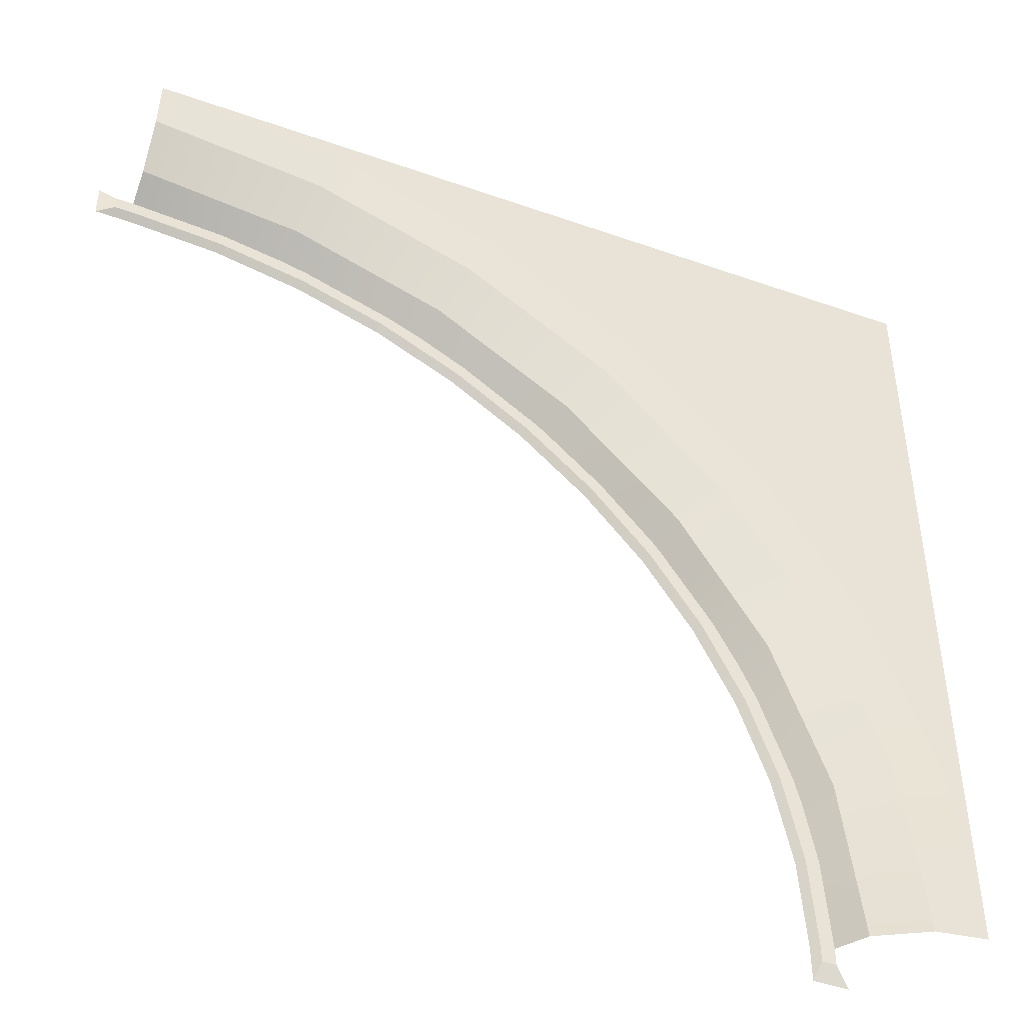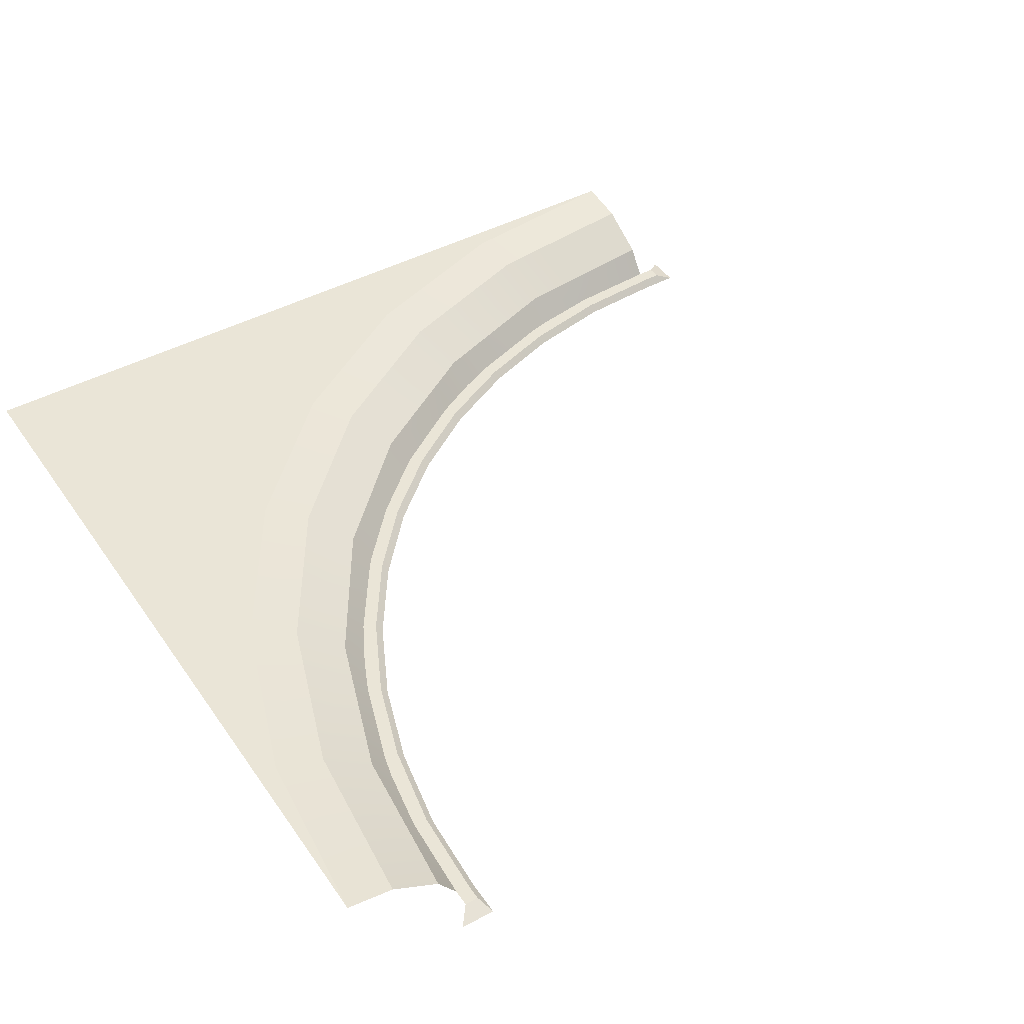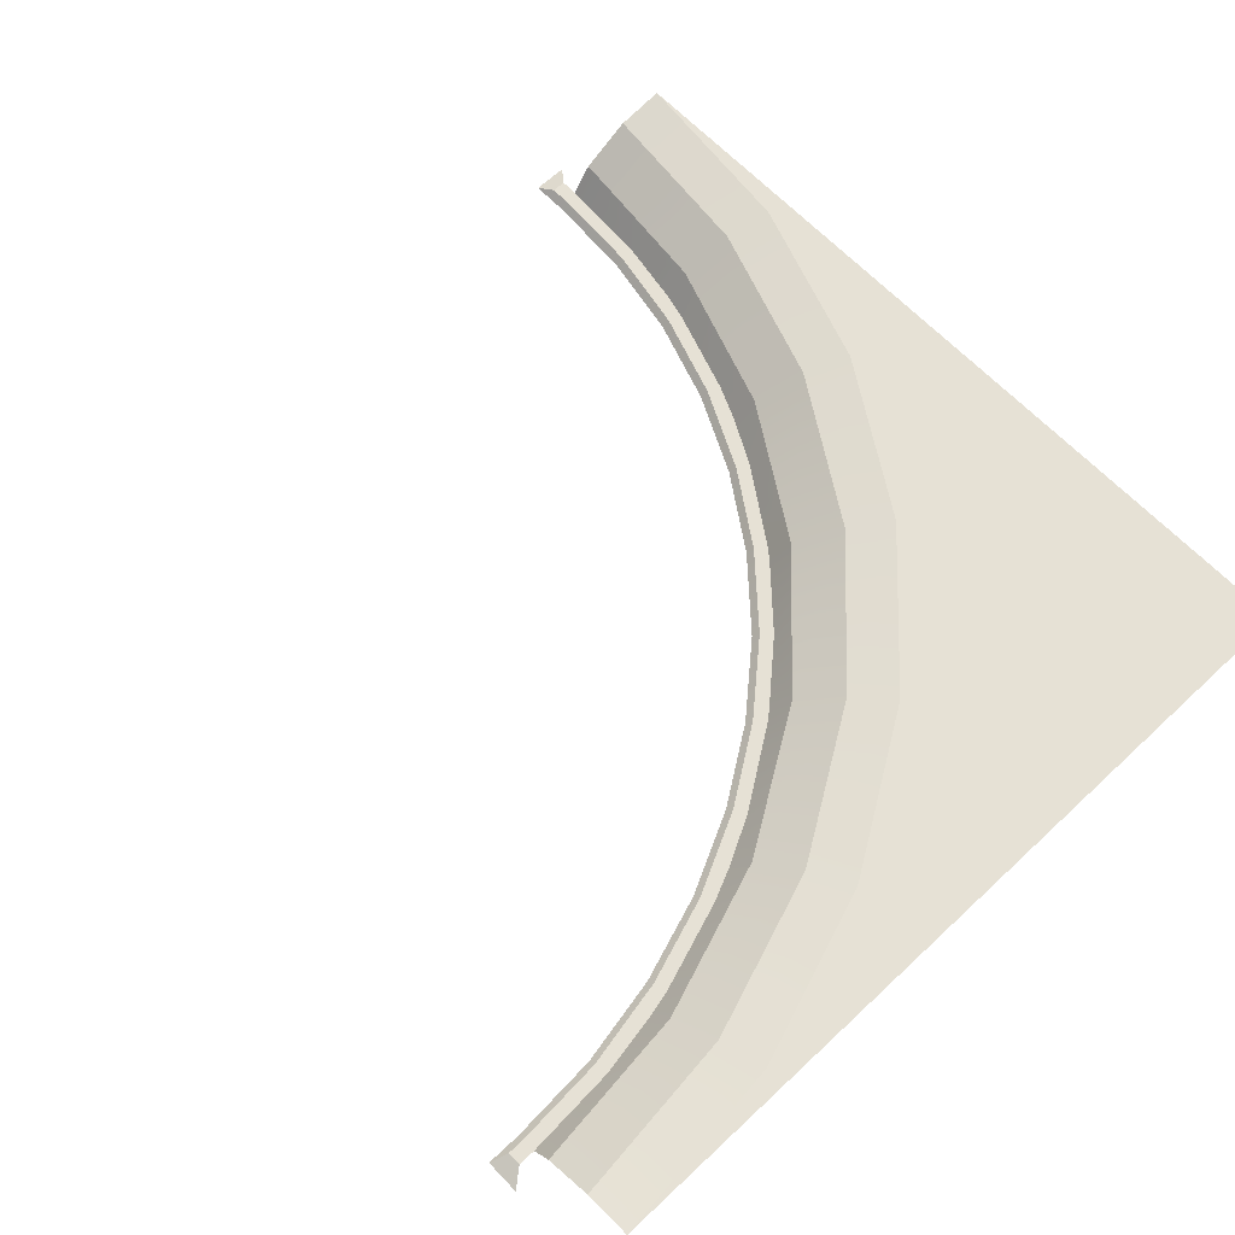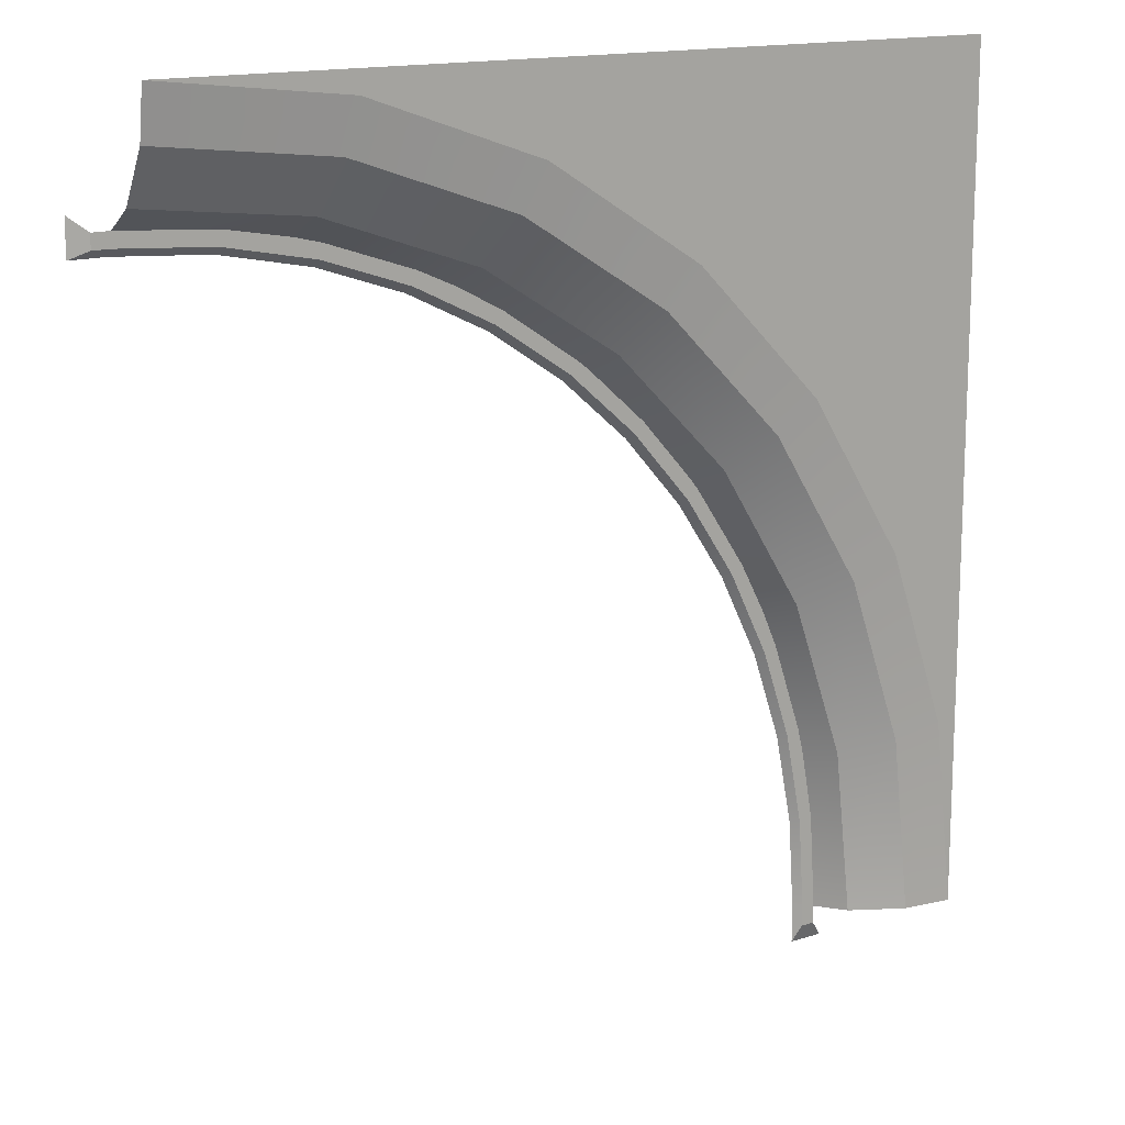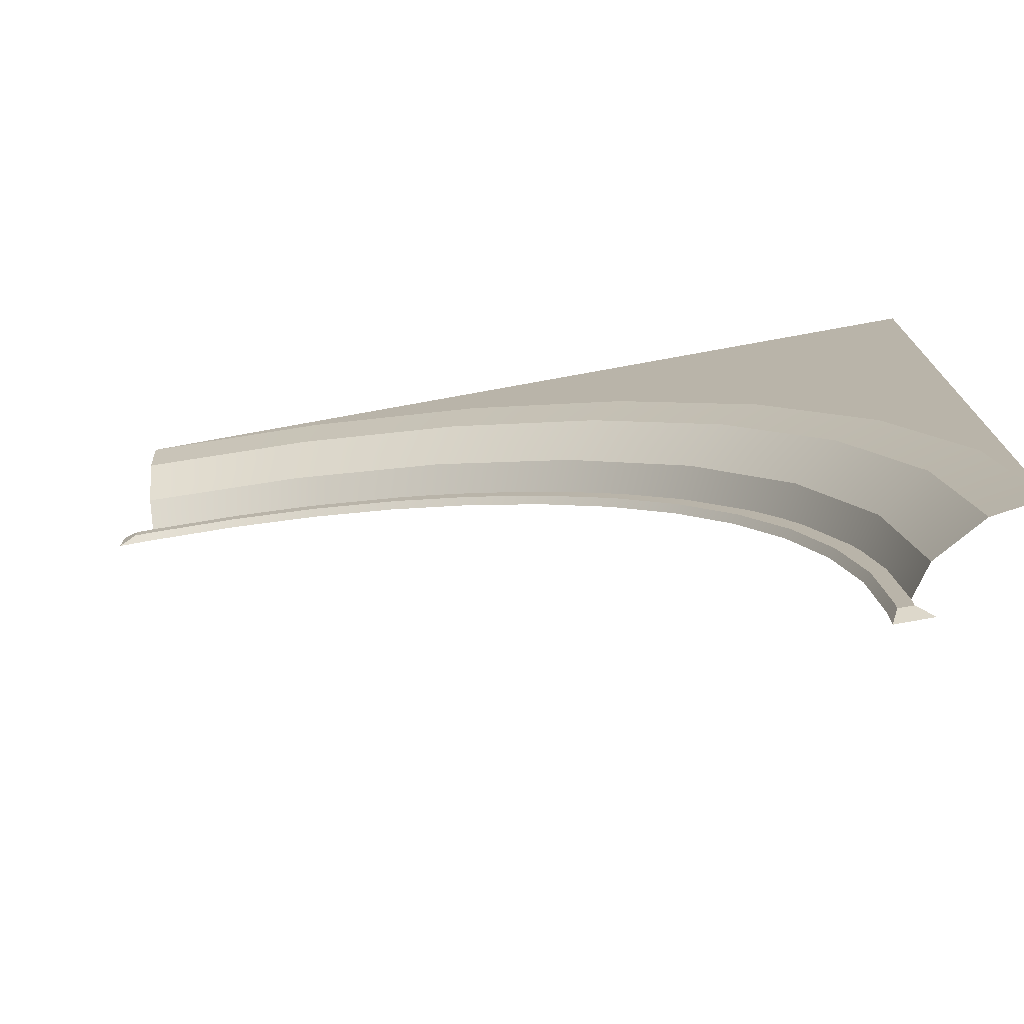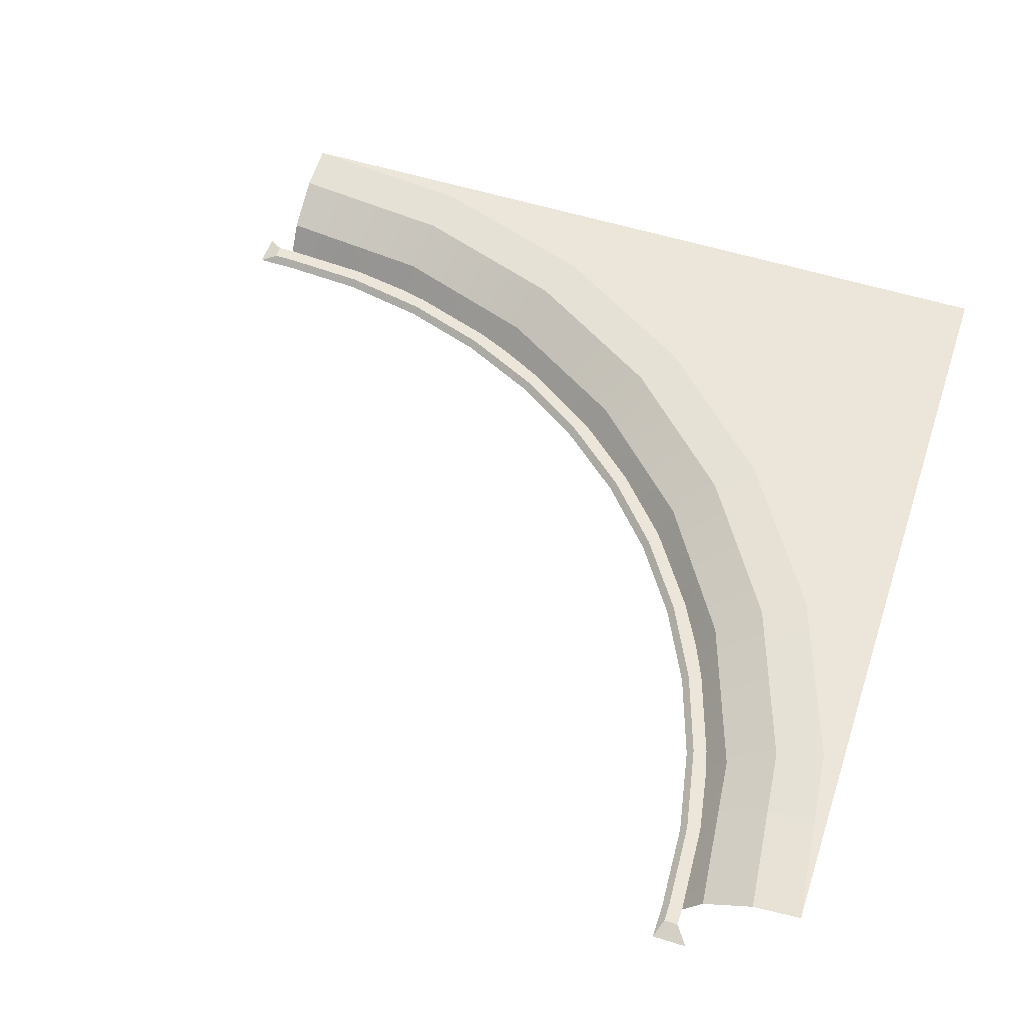
<metadata>
{"format":"obj","ext":"obj","renderer":"f3d","projection":"perspective","resolution":1024,"background":"white","views":[{"elev":-45.8,"azim":157.9,"up":"+Z"},{"elev":44.2,"azim":57.8,"up":"+Y"},{"elev":64.5,"azim":-133.4,"up":"+Y"},{"elev":14.9,"azim":145.3,"up":"+Z"},{"elev":-75.9,"azim":-169.7,"up":"+Z"},{"elev":55.1,"azim":-161.7,"up":"+Y"}]}
</metadata>
<code>
o object1
g object1
v 3.5 -0 1.5
v 3.5 0.05 1.55
v 3.625 0.05 1.55
v 3.75 -0 1.5
v 3.75 0 1.75
v 3.625 0.05 1.65
v 2.847 0 1.457
v 2.841 0.05 1.507
v 2.206 0 1.33
v 2.193 0.05 1.378
v 1.587 0 1.119
v 1.567 0.05 1.166
v 1 0 0.8301
v 0.975 0.05 0.8734
v 0.4562 0 0.4668
v 0.4258 0.05 0.5064
v -0.03553 0 0.03553
v -0.07089 0.05 0.07089
v -0.4668 0 -0.4562
v -0.5064 0.05 -0.4258
v -0.8301 -0 -1
v -0.8734 0.05 -0.975
v -1.119 0 -1.587
v -1.166 0.05 -1.567
v -1.33 0 -2.206
v -1.378 0.05 -2.193
v -1.457 -0 -2.847
v -1.507 0.05 -2.841
v -1.5 -0 -3.5
v -1.55 0.05 -3.5
v -1.55 0.05 -3.625
v -1.5 -0 -3.75
v -1.75 0 -3.75
v -1.65 0.05 -3.625
v -1.65 0.05 -3.5
v -1.606 0.05 -2.828
v -1.66 0.25 -2.322
v -1.793 0.25 -3.5
v -1.521 0.05 -2.354
v -1.475 0.05 -2.167
v -1.258 0.05 -1.529
v -1.14 0.05 -1.265
v -1.269 0.25 -1.203
v -0.96 0.05 -0.925
v -0.5858 0.05 -0.3649
v -0.5264 0.05 -0.289
v -0.6381 0.25 -0.1999
v -0.1416 0.05 0.1416
v 0.289 0.05 0.5264
v 0.1999 0.25 0.6381
v 1.203 0.25 1.269
v 0.3649 0.05 0.5858
v 0.925 0.05 0.96
v 1.265 0.05 1.14
v 2.322 0.25 1.66
v 1.529 0.05 1.258
v 2.167 0.05 1.475
v 2.354 0.05 1.521
v 2.828 0.05 1.606
v 3.5 0.05 1.65
v 3.5 0.25 1.793
v -2.008 0.45 -2.243
v -2.15 0.45 -3.5
v -1.59 0.45 -1.049
v -0.9173 0.45 0.02272
v -0.02272 0.45 0.9173
v 1.049 0.45 1.59
v 2.243 0.45 2.008
v 3.5 0.45 2.15
v -2.35 0.5 -2.165
v -2.5 0.5 -3.5
v -1.906 0.5 -0.8967
v -1.191 0.5 0.2409
v -0.2409 0.5 1.191
v 0.8967 0.5 1.906
v 2.165 0.5 2.35
v 3.5 0.5 2.5
v -2.5 0.5 2.5
f 1 2 3
f 10 8 7
f 14 12 11
f 17 16 15
f 22 20 19
f 26 24 23
f 30 28 27
f 29 30 27
f 25 26 23
f 21 22 19
f 17 18 16
f 13 14 11
f 9 10 7
f 1 3 4
f 2 7 8
f 12 10 9
f 16 14 13
f 19 18 17
f 24 22 21
f 28 26 25
f 31 30 29
f 32 31 29
f 27 28 25
f 23 24 21
f 19 20 18
f 15 16 13
f 11 12 9
f 2 1 7
f 5 4 6
f 4 3 6
f 34 31 32
f 34 32 33
f 60 6 3
f 30 35 36
f 49 16 18
f 10 58 8
f 41 24 26
f 14 53 54
f 22 44 45
f 54 56 12
f 2 60 3
f 58 59 8
f 10 57 58
f 14 54 12
f 49 52 16
f 18 48 49
f 45 20 22
f 26 40 41
f 36 28 30
f 31 34 35
f 60 2 59
f 28 36 39
f 39 40 26
f 12 56 57
f 24 42 22
f 53 14 16
f 20 45 46
f 46 48 18
f 18 20 46
f 16 52 53
f 42 44 22
f 24 41 42
f 57 10 12
f 28 39 26
f 2 8 59
f 31 35 30
f 37 39 36
f 36 35 38
f 37 43 41
f 43 47 44
f 47 50 48
f 53 50 51
f 56 51 55
f 55 61 59
f 61 60 59
f 59 58 55
f 55 58 57
f 55 57 56
f 56 54 51
f 51 54 53
f 53 52 50
f 52 49 50
f 50 49 48
f 48 46 47
f 47 45 44
f 47 46 45
f 44 42 43
f 43 42 41
f 41 40 37
f 40 39 37
f 36 38 37
f 37 38 62
f 38 63 62
f 37 62 64
f 43 64 65
f 47 65 66
f 50 66 67
f 51 67 68
f 68 61 55
f 68 69 61
f 55 51 68
f 51 50 67
f 50 47 66
f 47 43 65
f 43 37 64
f 62 63 70
f 63 71 70
f 62 70 72
f 64 72 73
f 65 73 74
f 66 74 75
f 67 75 76
f 76 69 68
f 76 77 69
f 68 67 76
f 67 66 75
f 66 65 74
f 65 64 73
f 64 62 72
f 78 77 76
f 70 71 78
f 78 72 70
f 78 73 72
f 78 74 73
f 78 75 74
f 78 76 75

</code>
